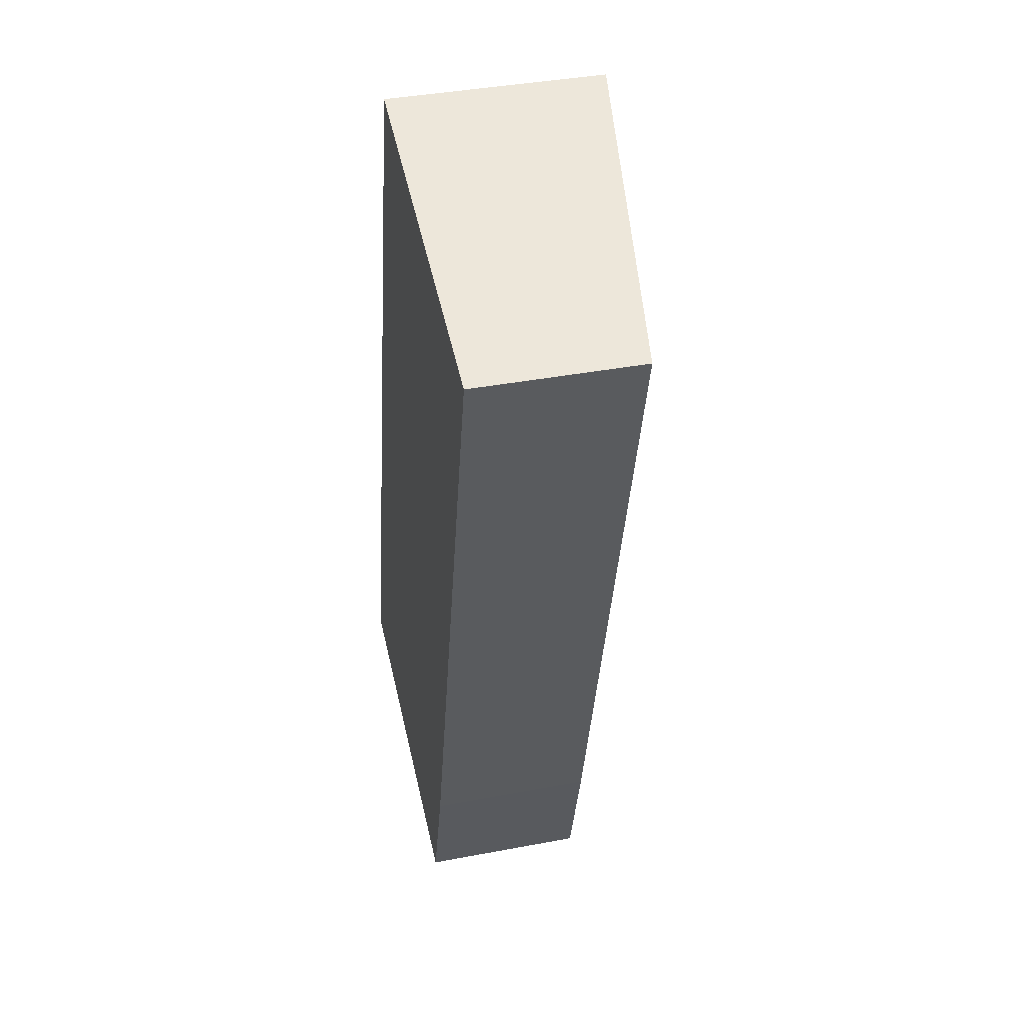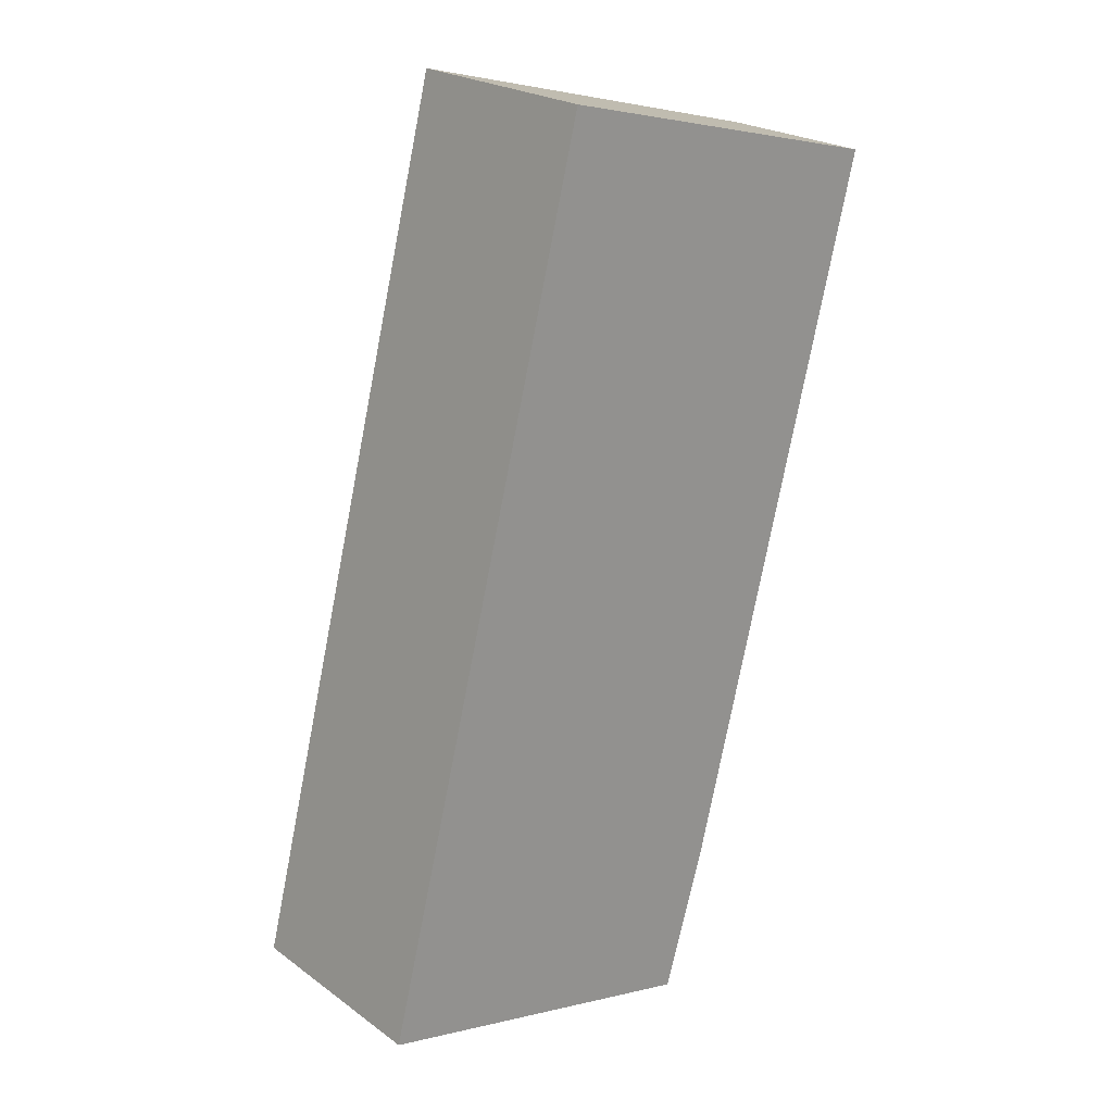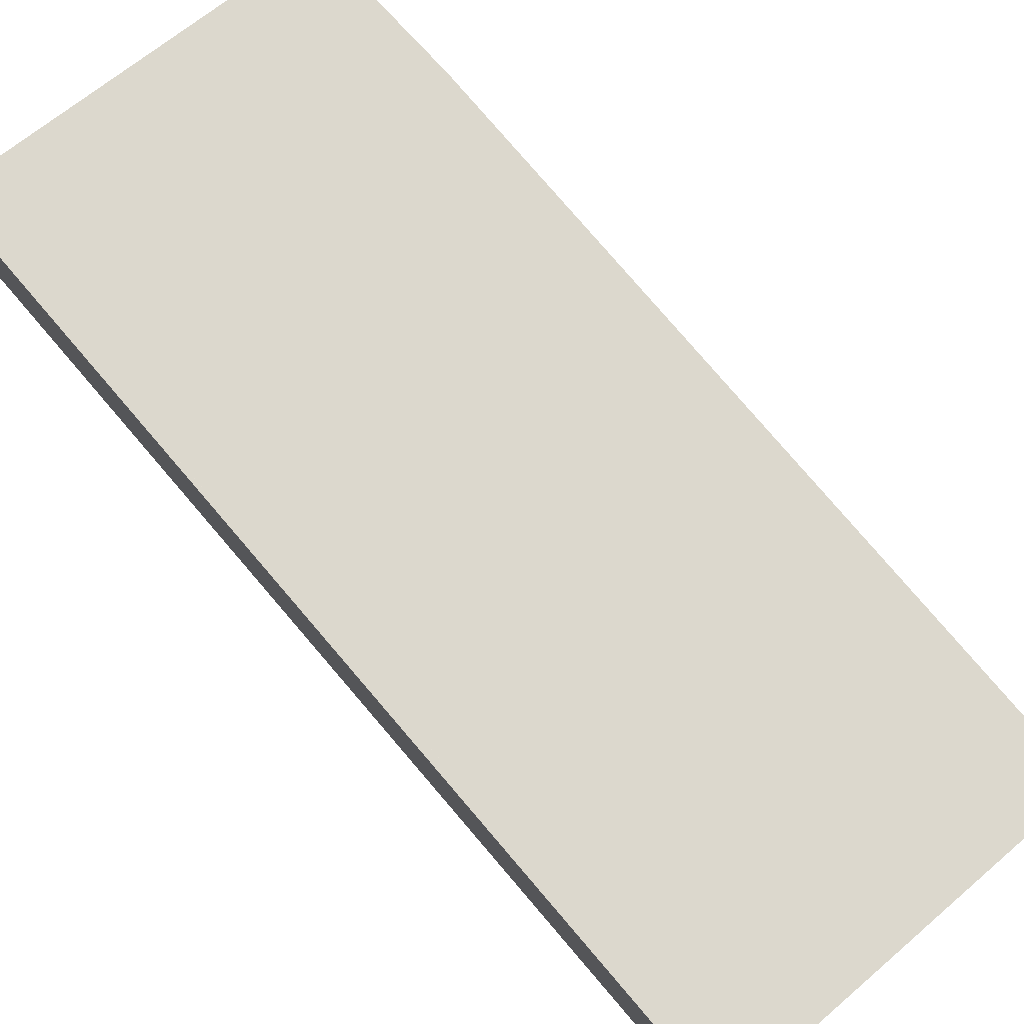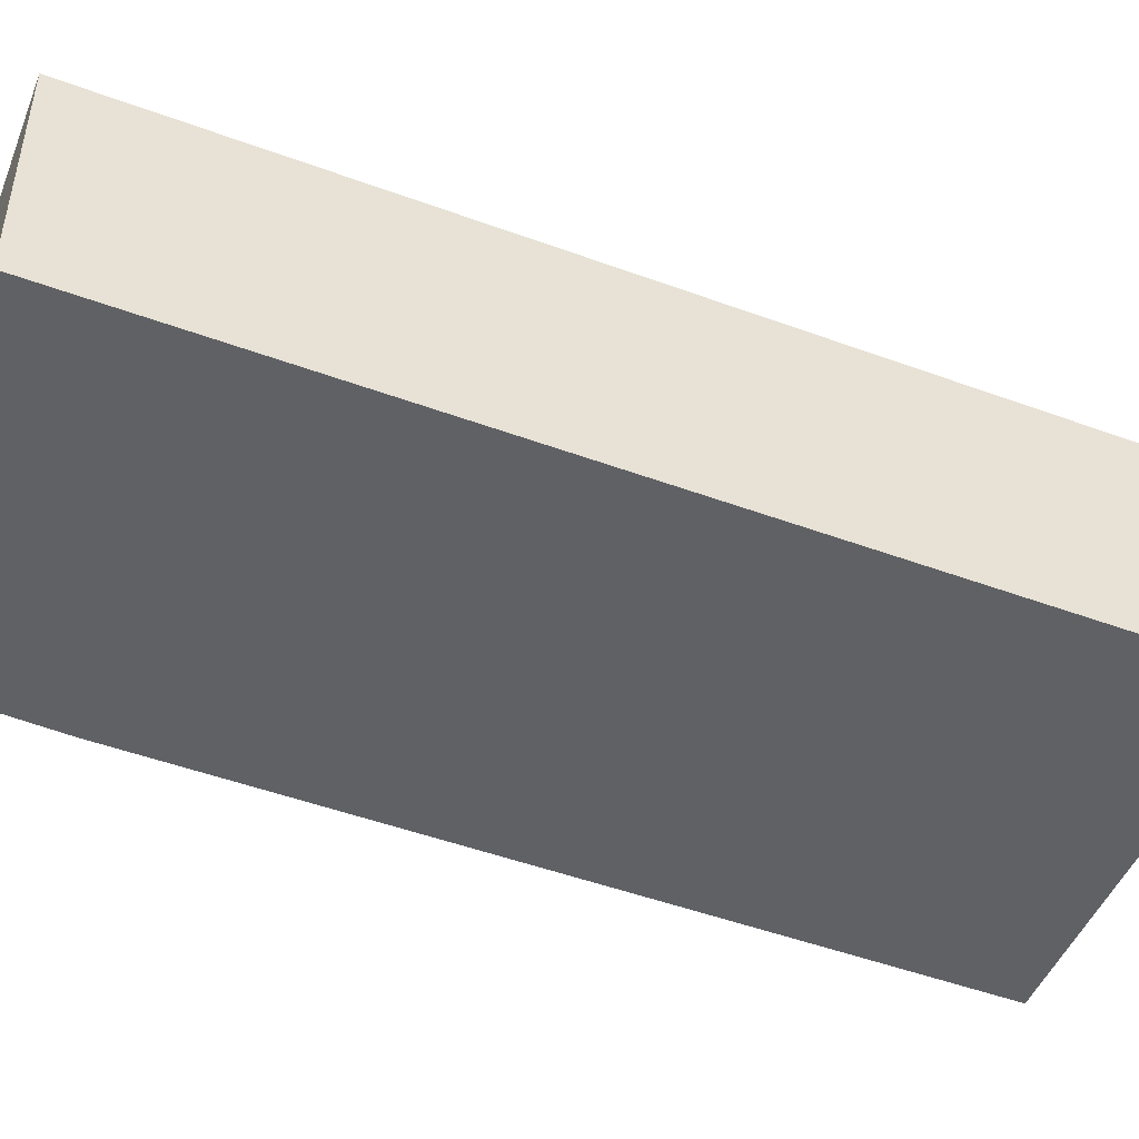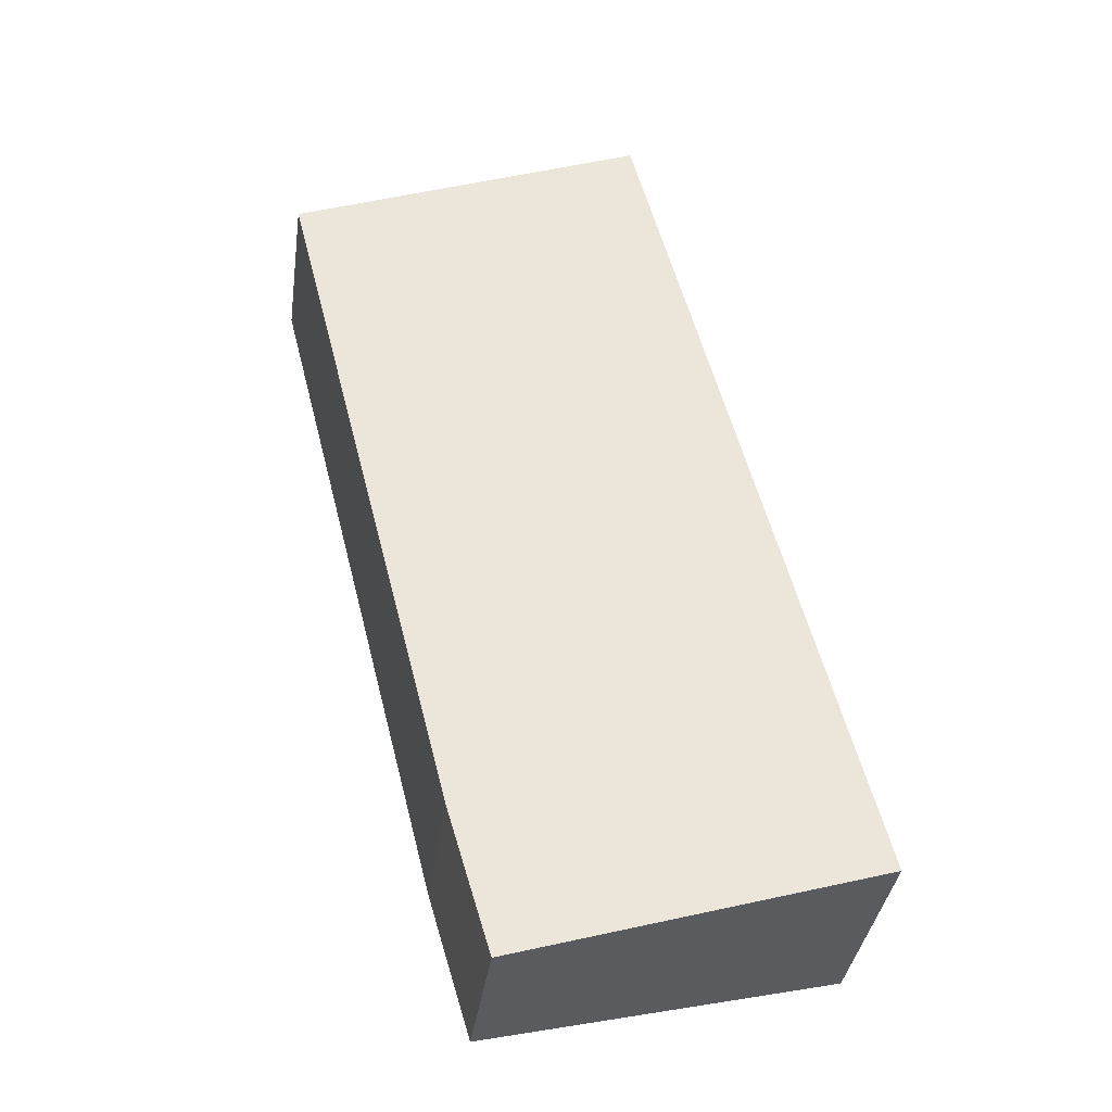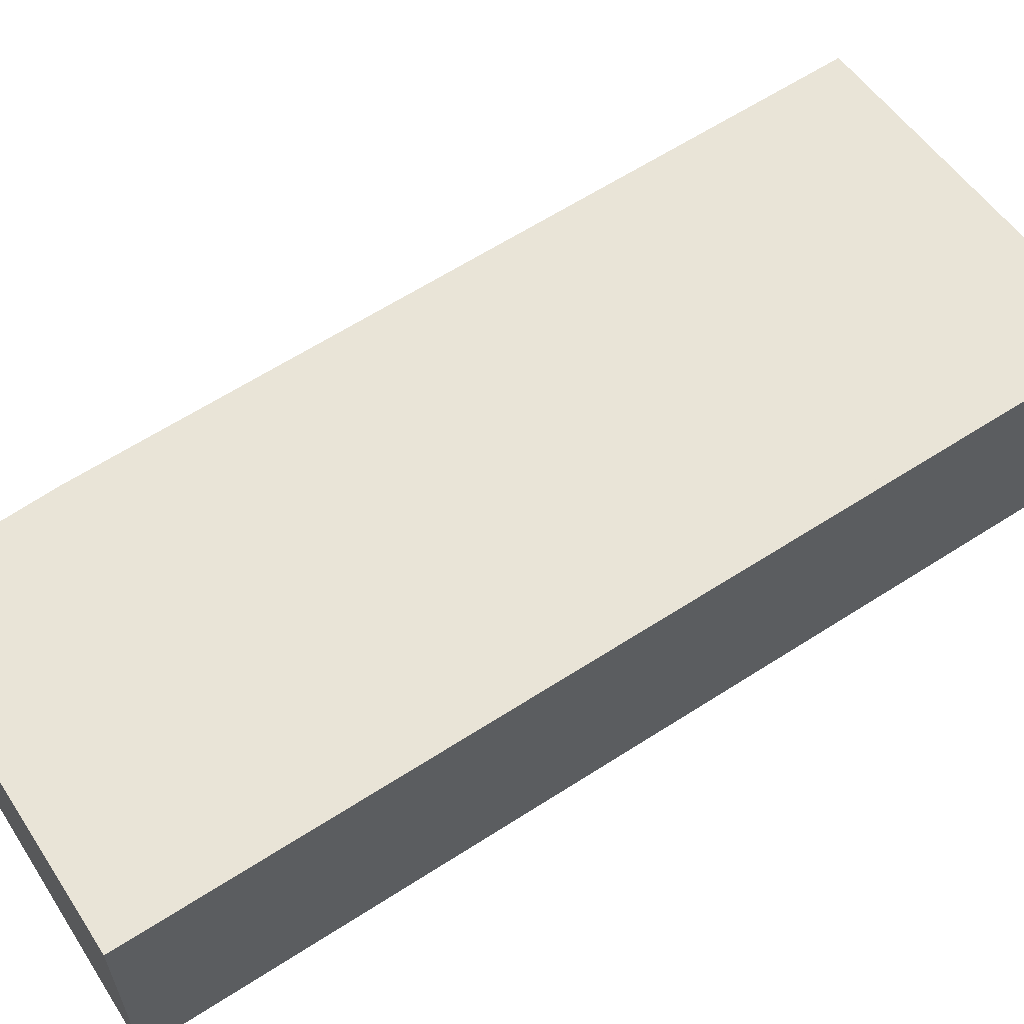
<metadata>
{"format":"obj","ext":"obj","renderer":"f3d","projection":"perspective","resolution":1024,"background":"white","views":[{"elev":39.7,"azim":76.8,"up":"+Z"},{"elev":23.0,"azim":-39.7,"up":"+Z"},{"elev":78.5,"azim":-26.4,"up":"+Y"},{"elev":-48.5,"azim":-98.2,"up":"+Y"},{"elev":-37.3,"azim":172.0,"up":"+Z"},{"elev":62.2,"azim":-109.1,"up":"+Y"}]}
</metadata>
<code>
v  10.84 4.576 1.792
v  6.359 5.976 23.94
v  15.82 4.578 21.56
v  9.647 4.6 -2.258
v  2.101 5.71 -0.492
v  0 6.019 3.686e-16
v  0.009 6.019 0.035
v  6.068 6.019 24.01
v  9.647 1.383e-16 -2.258
v  2.101 3.013e-17 -0.492
v  0 0 0
v  6.068 -1.47e-15 24.01
v  0.009 -2.143e-18 0.035
v  15.82 -1.32e-15 21.56
v  6.359 -1.466e-15 23.94
v  10.84 -1.097e-16 1.792
g defaultobject
f 1 2 3
f 2 1 4
f 2 4 5
f 2 5 6
f 2 6 7
f 2 7 8
f 9 5 4
f 5 9 10
f 5 10 6
f 6 10 11
f 11 7 6
f 7 11 8
f 8 11 12
f 12 11 13
f 12 2 8
f 2 12 3
f 3 12 14
f 14 12 15
f 1 9 4
f 9 1 16
f 14 1 3
f 1 14 16
f 10 13 11
f 13 10 12
f 12 10 9
f 12 9 16
f 12 16 14
f 12 14 15

</code>
